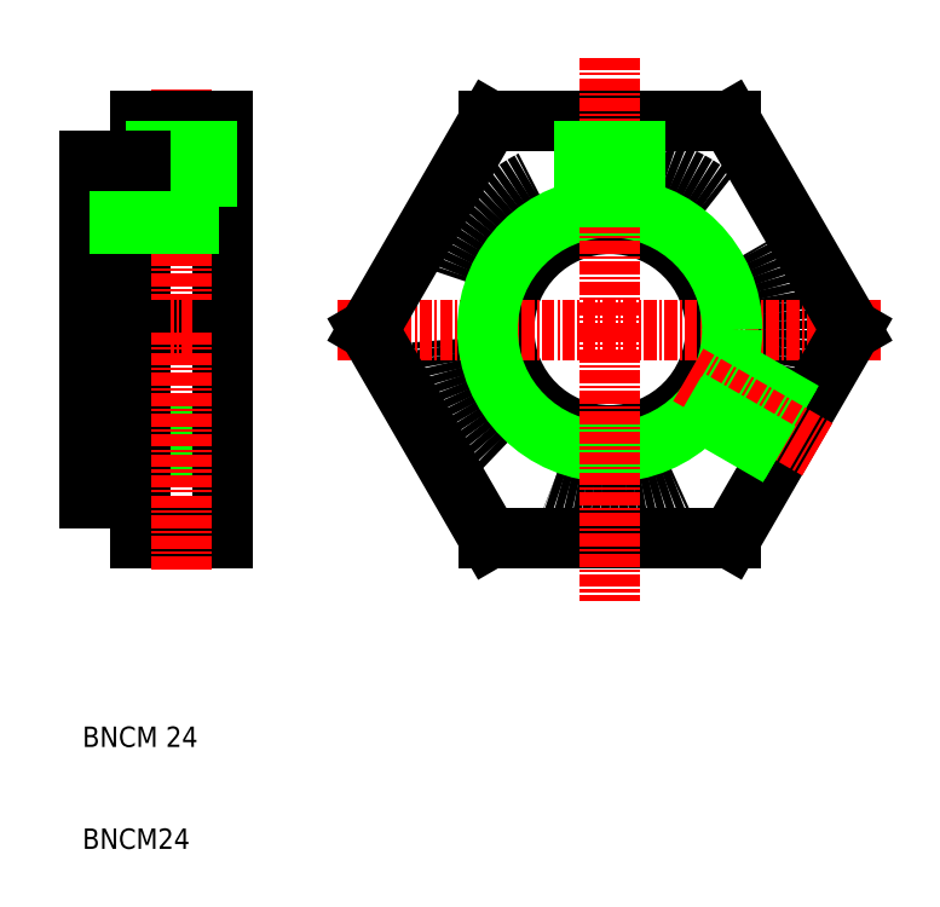
<metadata>
{"format":"dxf","ext":"dxf","renderer":"ezdxf+matplotlib","layout":"modelspace","background":"white","min_lineweight":24,"dpi":150}
</metadata>
<code>
0
SECTION
2
ENTITIES
0
CIRCLE
8
0
10
135.6
20
108.4
30
0
40
16.5
0
LINE
8
0
10
123.8
20
87.89
30
0
11
147.4
21
87.89
31
0
0
CIRCLE
8
0
10
135.6
20
108.4
30
0
40
10.38
0
LINE
8
0
10
147.4
20
128.9
30
0
11
123.8
21
128.9
31
0
0
LINE
8
CENTER
10
108.9
20
108.4
30
0
11
162.3
21
108.4
31
0
0
CIRCLE
8
0
10
135.6
20
108.4
30
0
40
12
0
LINE
8
0
10
89.61
20
124.9
30
0
11
89.61
21
108.4
31
0
0
LINE
8
0
10
97.61
20
128.9
30
0
11
97.61
21
108.4
31
0
0
LINE
8
0
10
84.61
20
108.4
30
0
11
84.61
21
124.9
31
0
0
LINE
8
0
10
123.8
20
128.9
30
0
11
111.9
21
108.4
31
0
0
LINE
8
CENTER
10
93.61
20
131.9
30
0
11
93.61
21
108.4
31
0
0
TEXT
8
0
10
83.88
20
67.44
30
0
40
2
1
BNCM 24
0
TEXT
8
0
10
83.88
20
57.44
30
0
40
2
1
BNCM24
0
LINE
8
0
10
84.61
20
108.4
30
0
11
97.61
21
108.4
31
0
0
LINE
8
0
10
89.61
20
87.89
30
0
11
97.61
21
87.89
31
0
0
LINE
8
0
10
84.61
20
98.01
30
0
11
97.61
21
98.01
31
0
0
LINE
8
0
10
84.61
20
96.39
30
0
11
97.61
21
96.39
31
0
0
LINE
8
CENTER
10
81.61
20
108.4
30
0
11
100.6
21
108.4
31
0
0
LINE
8
0
10
89.61
20
87.89
30
0
11
89.61
21
91.89
31
0
0
LINE
8
0
10
84.61
20
108.4
30
0
11
84.61
21
91.89
31
0
0
LINE
8
0
10
89.61
20
91.89
30
0
11
89.61
21
108.4
31
0
0
LINE
8
0
10
84.61
20
91.89
30
0
11
89.61
21
91.89
31
0
0
LINE
8
0
10
97.61
20
87.89
30
0
11
97.61
21
108.4
31
0
0
LINE
8
0
10
111.9
20
108.4
30
0
11
123.8
21
87.89
31
0
0
LINE
8
CENTER
10
93.61
20
84.89
30
0
11
93.61
21
108.4
31
0
0
LINE
8
0
10
89.61
20
128.9
30
0
11
97.61
21
128.9
31
0
0
LINE
8
0
10
84.61
20
120.4
30
0
11
97.61
21
120.4
31
0
0
LINE
8
0
10
84.61
20
118.8
30
0
11
97.61
21
118.8
31
0
0
LINE
8
0
10
89.61
20
128.9
30
0
11
89.61
21
124.9
31
0
0
LINE
8
0
10
91.54
20
128.9
30
0
11
91.54
21
120.4
31
0
0
LINE
8
0
10
91.11
20
128.9
30
0
11
91.11
21
120.4
31
0
0
LINE
8
0
10
84.61
20
124.9
30
0
11
89.61
21
124.9
31
0
0
LINE
8
0
10
95.67
20
128.9
30
0
11
95.67
21
120.4
31
0
0
LINE
8
0
10
96.11
20
128.9
30
0
11
96.11
21
120.4
31
0
0
LINE
8
0
10
159.3
20
108.4
30
0
11
147.4
21
128.9
31
0
0
LINE
8
CENTER
10
135.6
20
135.1
30
0
11
135.6
21
108.4
31
0
0
LINE
8
0
10
147.4
20
87.89
30
0
11
159.3
21
108.4
31
0
0
LINE
8
CENTER
10
135.6
20
108.4
30
0
11
135.6
21
81.72
31
0
0
LINE
8
0
10
145.6
20
105.5
30
0
11
154.6
21
100.3
31
0
0
LINE
8
0
10
145.4
20
105.1
30
0
11
154.4
21
99.93
31
0
0
LINE
8
CENTER
10
143.3
20
104
30
0
11
156
21
96.64
31
0
0
LINE
8
0
10
143.1
20
101.2
30
0
11
152.1
21
95.97
31
0
0
LINE
8
0
10
143.4
20
101.5
30
0
11
152.3
21
96.35
31
0
0
LINE
8
0
10
138.1
20
118.5
30
0
11
138.1
21
128.9
31
0
0
LINE
8
0
10
137.7
20
118.6
30
0
11
137.7
21
128.9
31
0
0
LINE
8
0
10
133.1
20
118.5
30
0
11
133.1
21
128.9
31
0
0
LINE
8
0
10
133.5
20
118.6
30
0
11
133.5
21
128.9
31
0
0
ENDSEC
0
EOF

</code>
